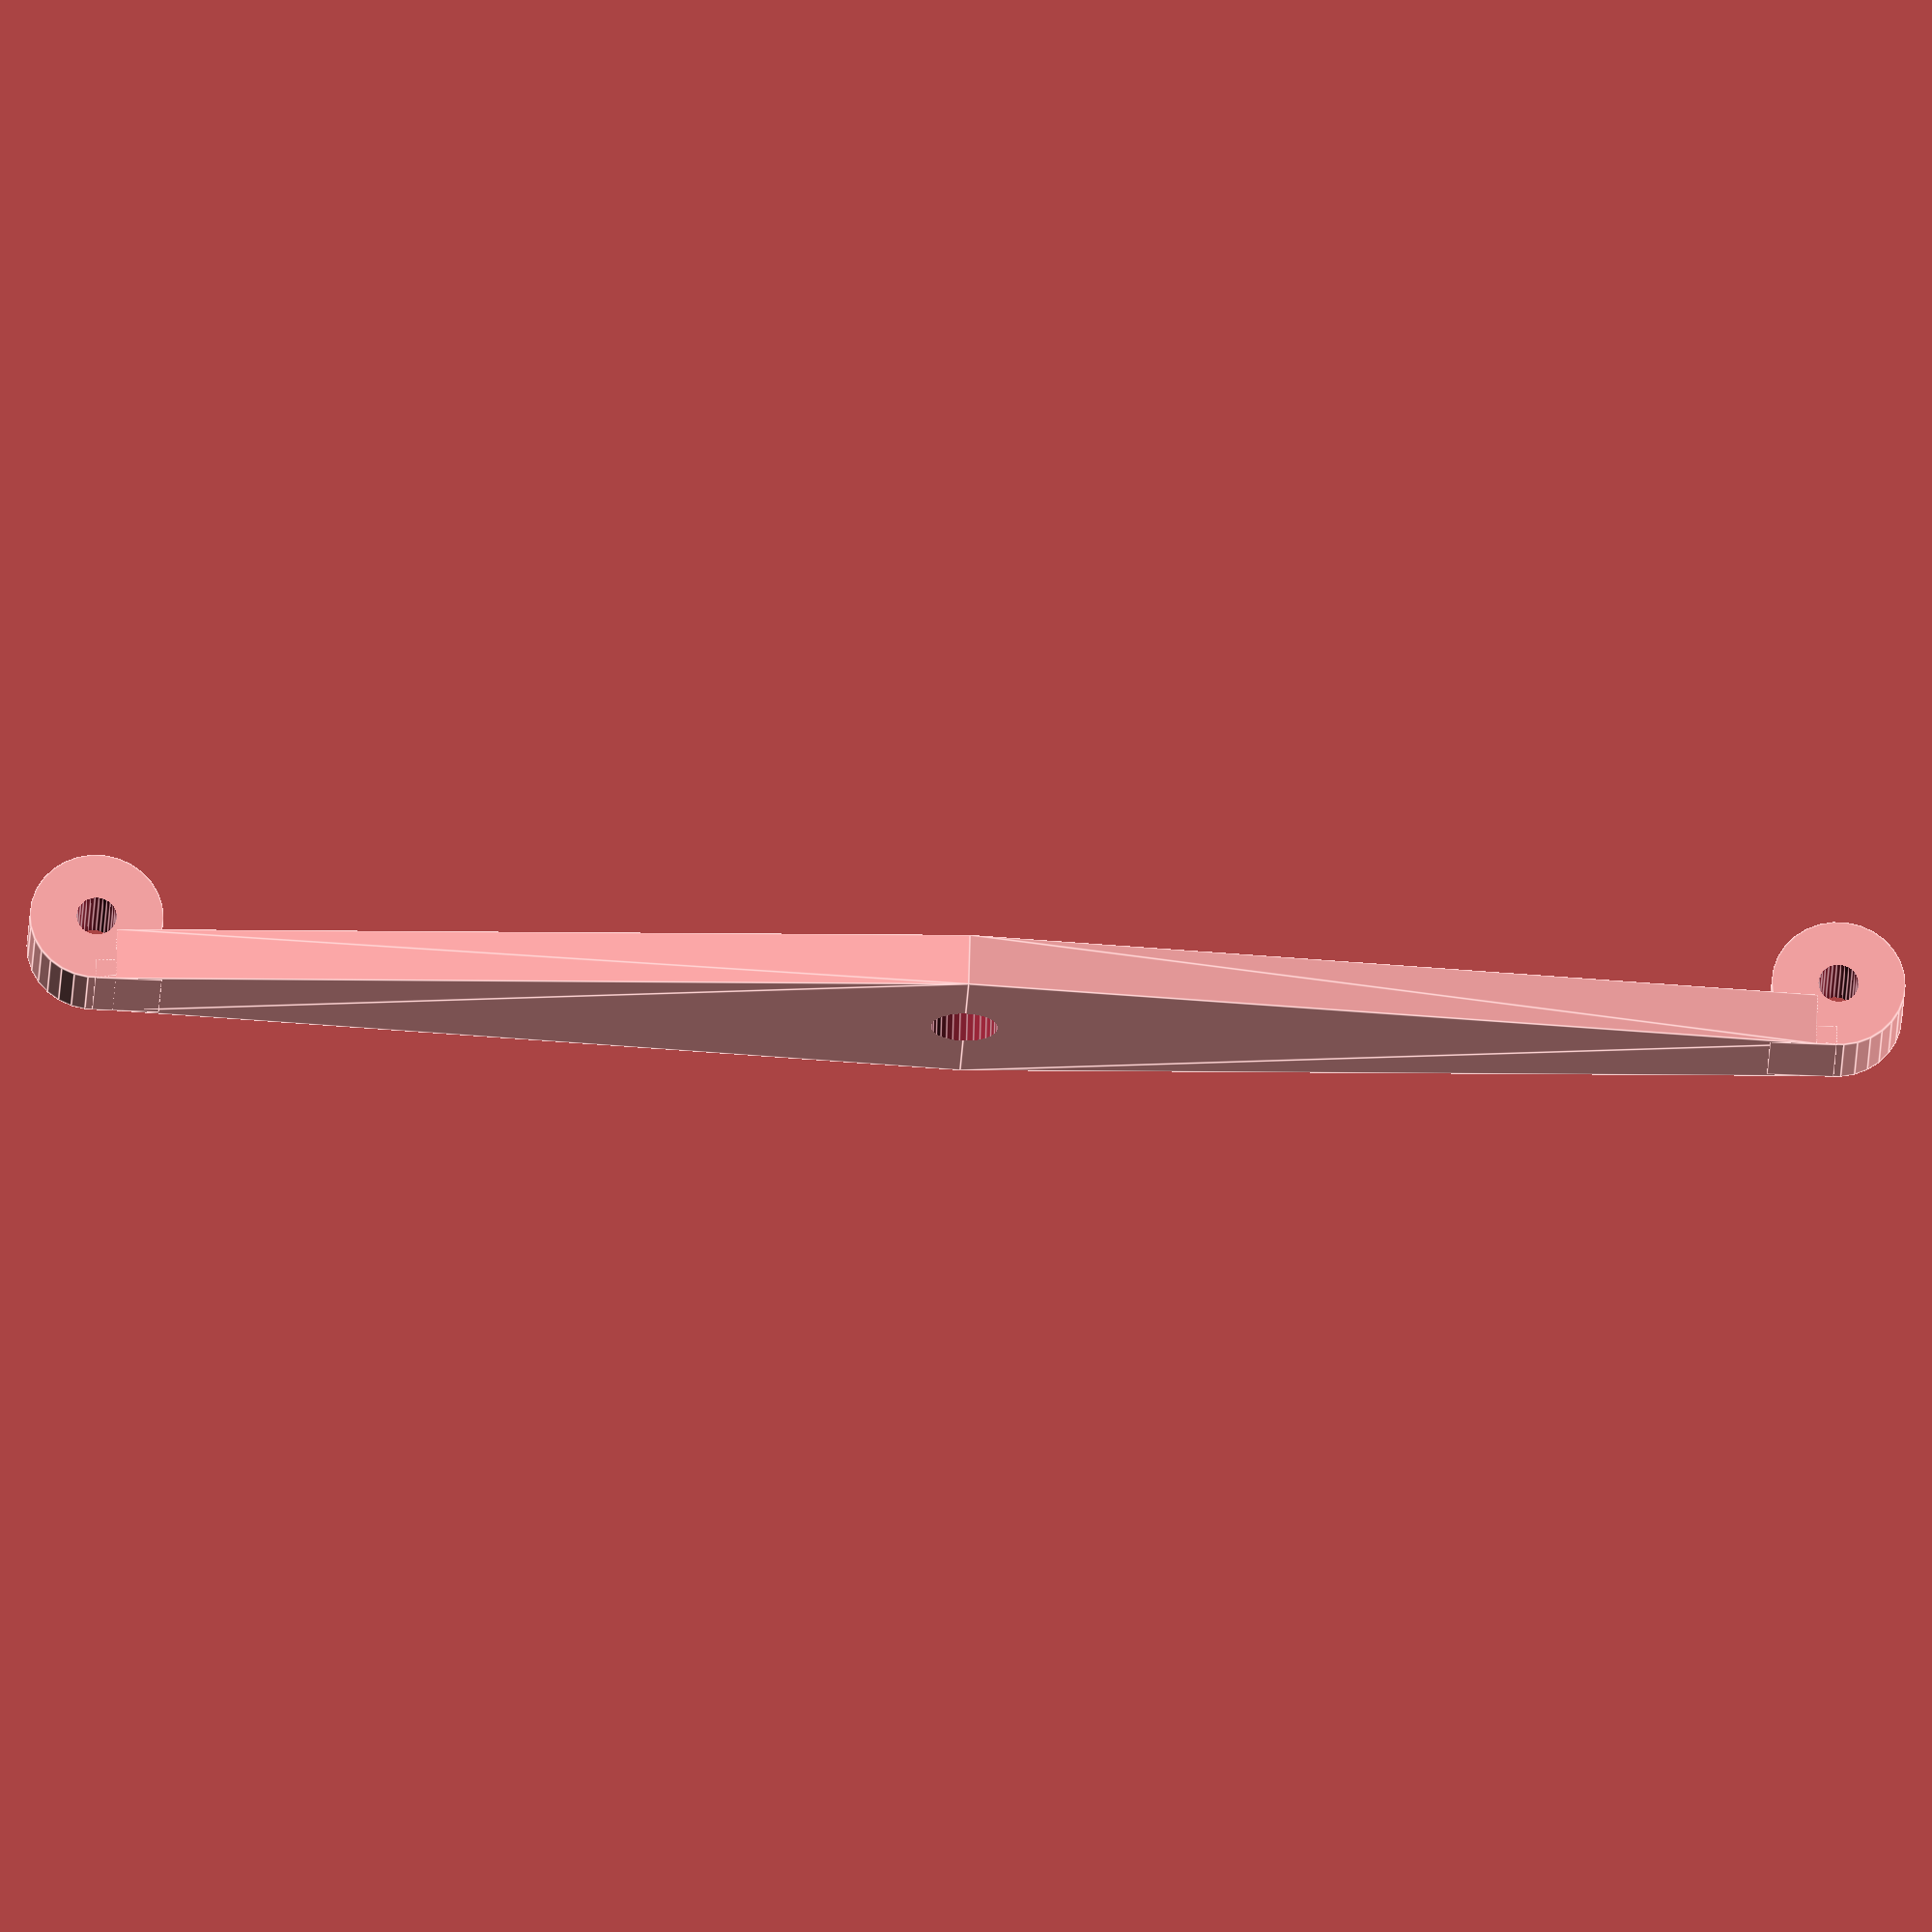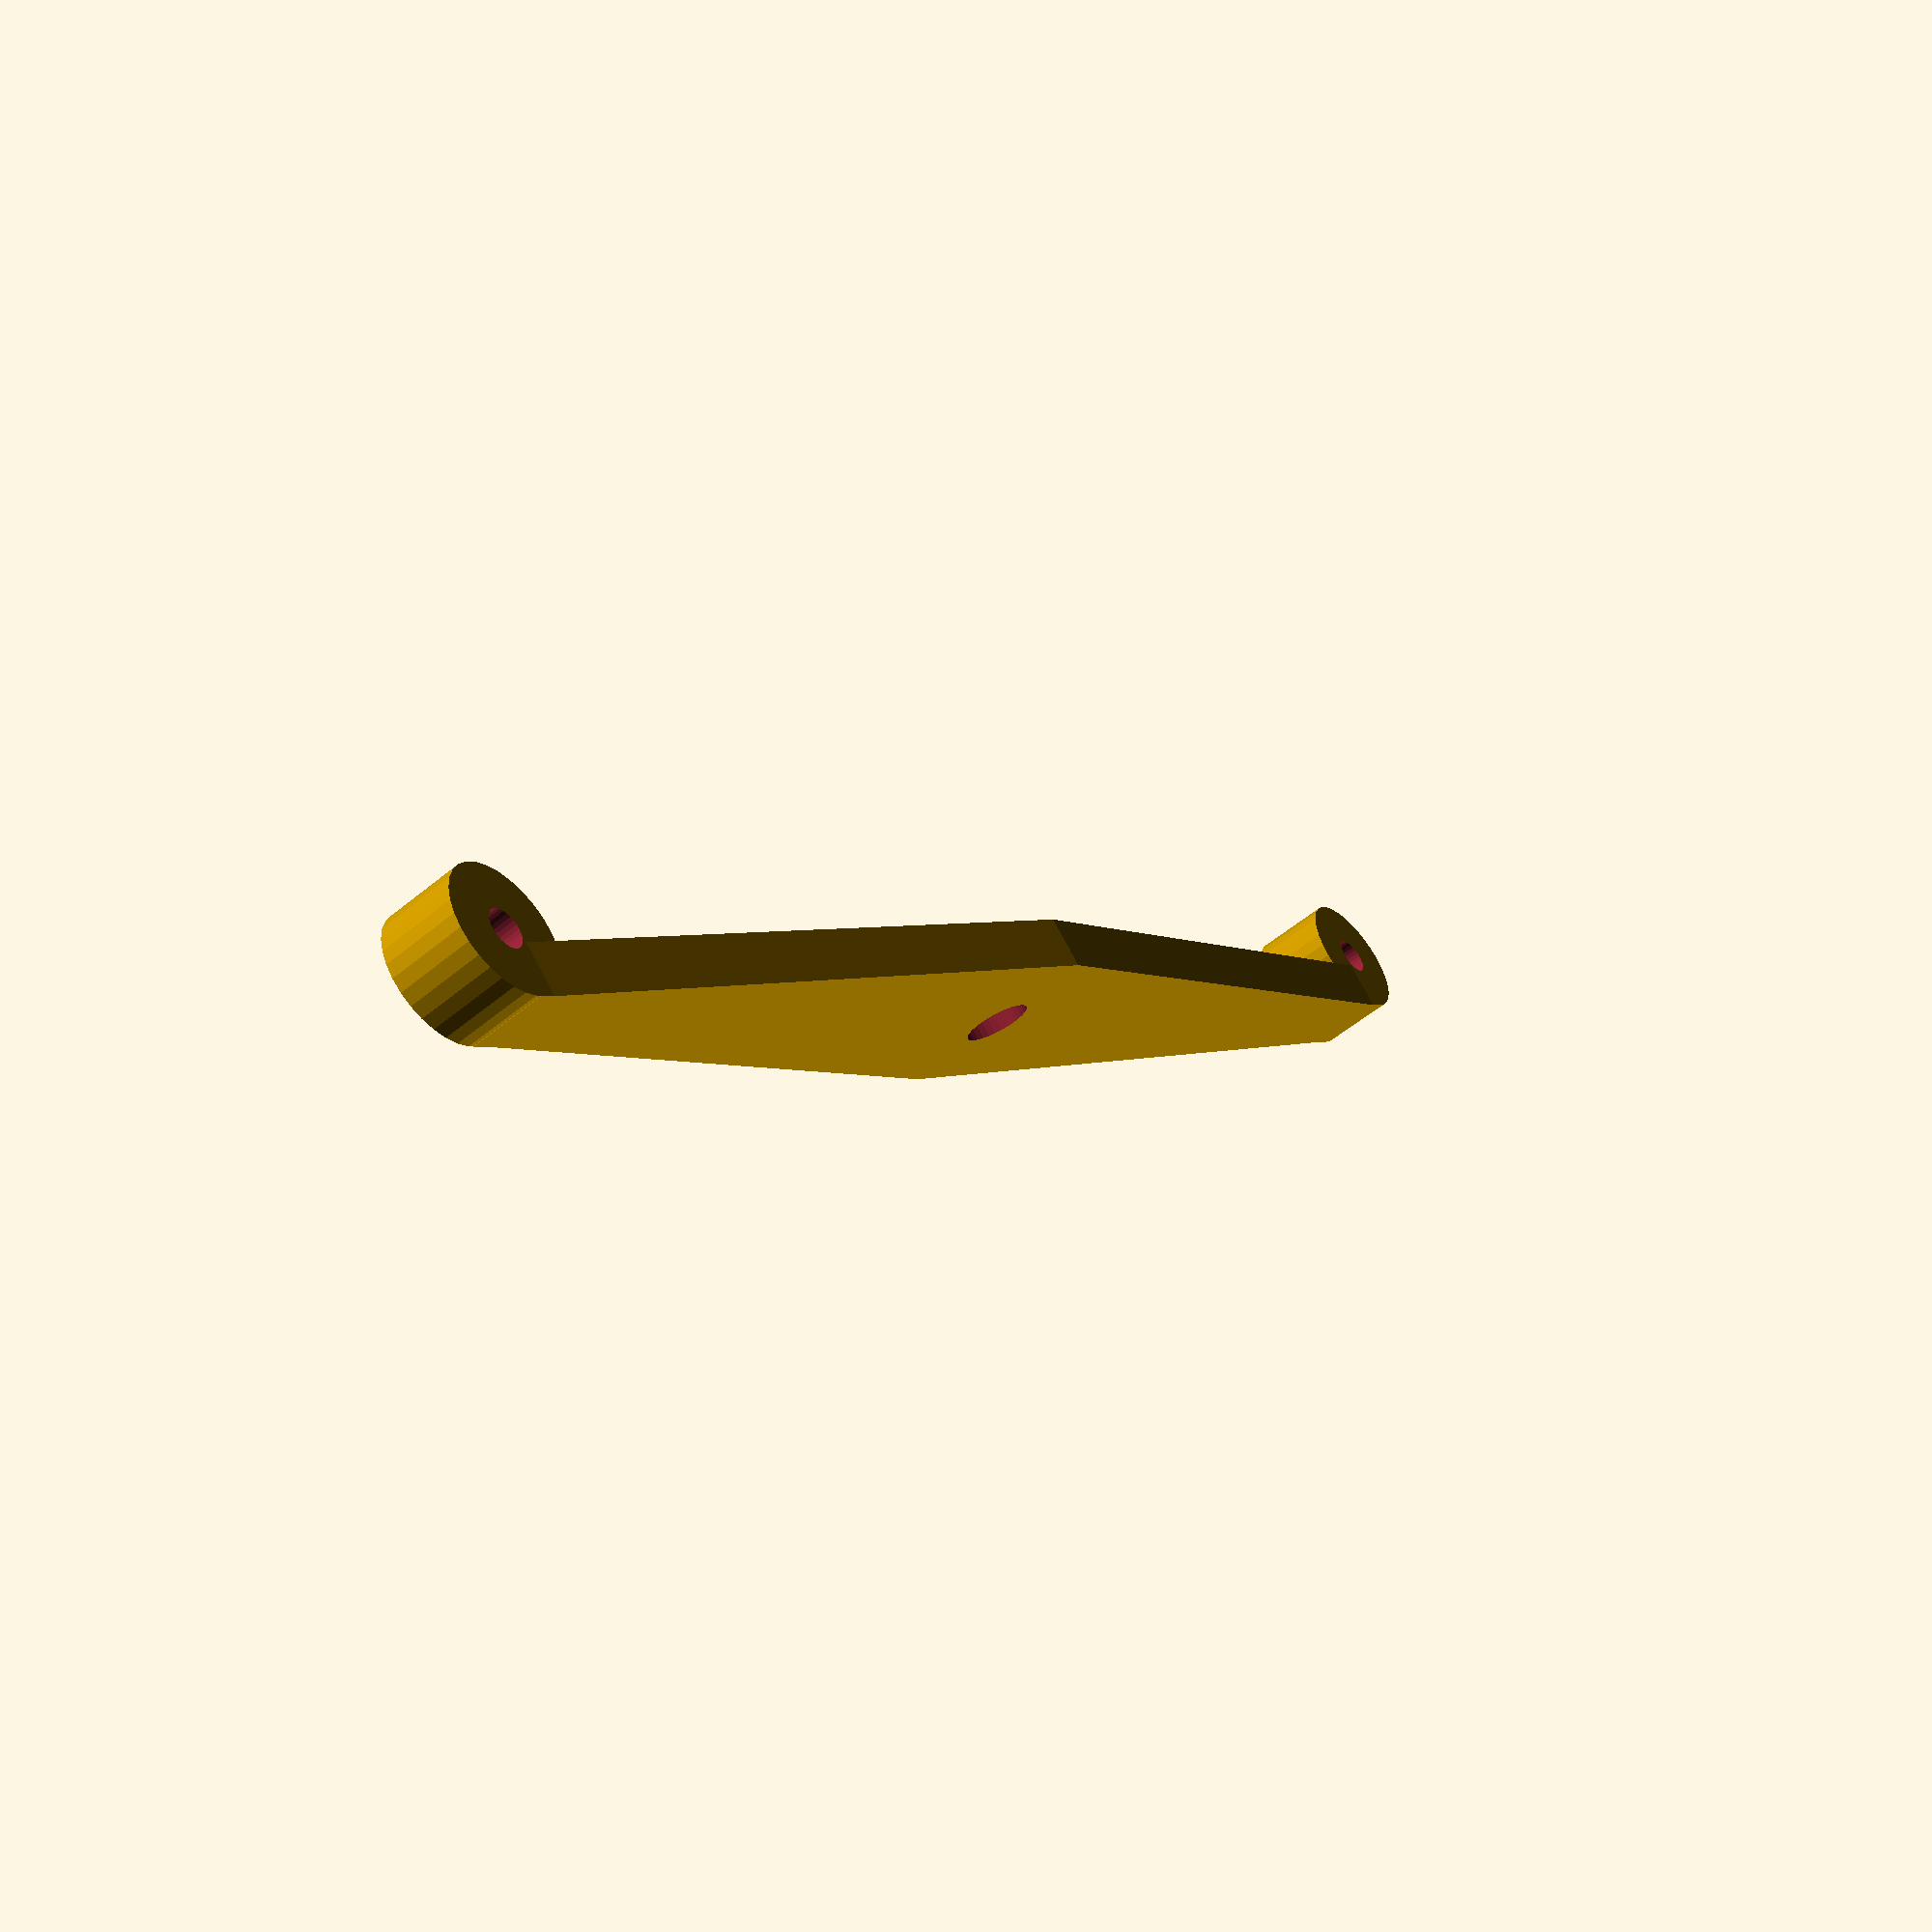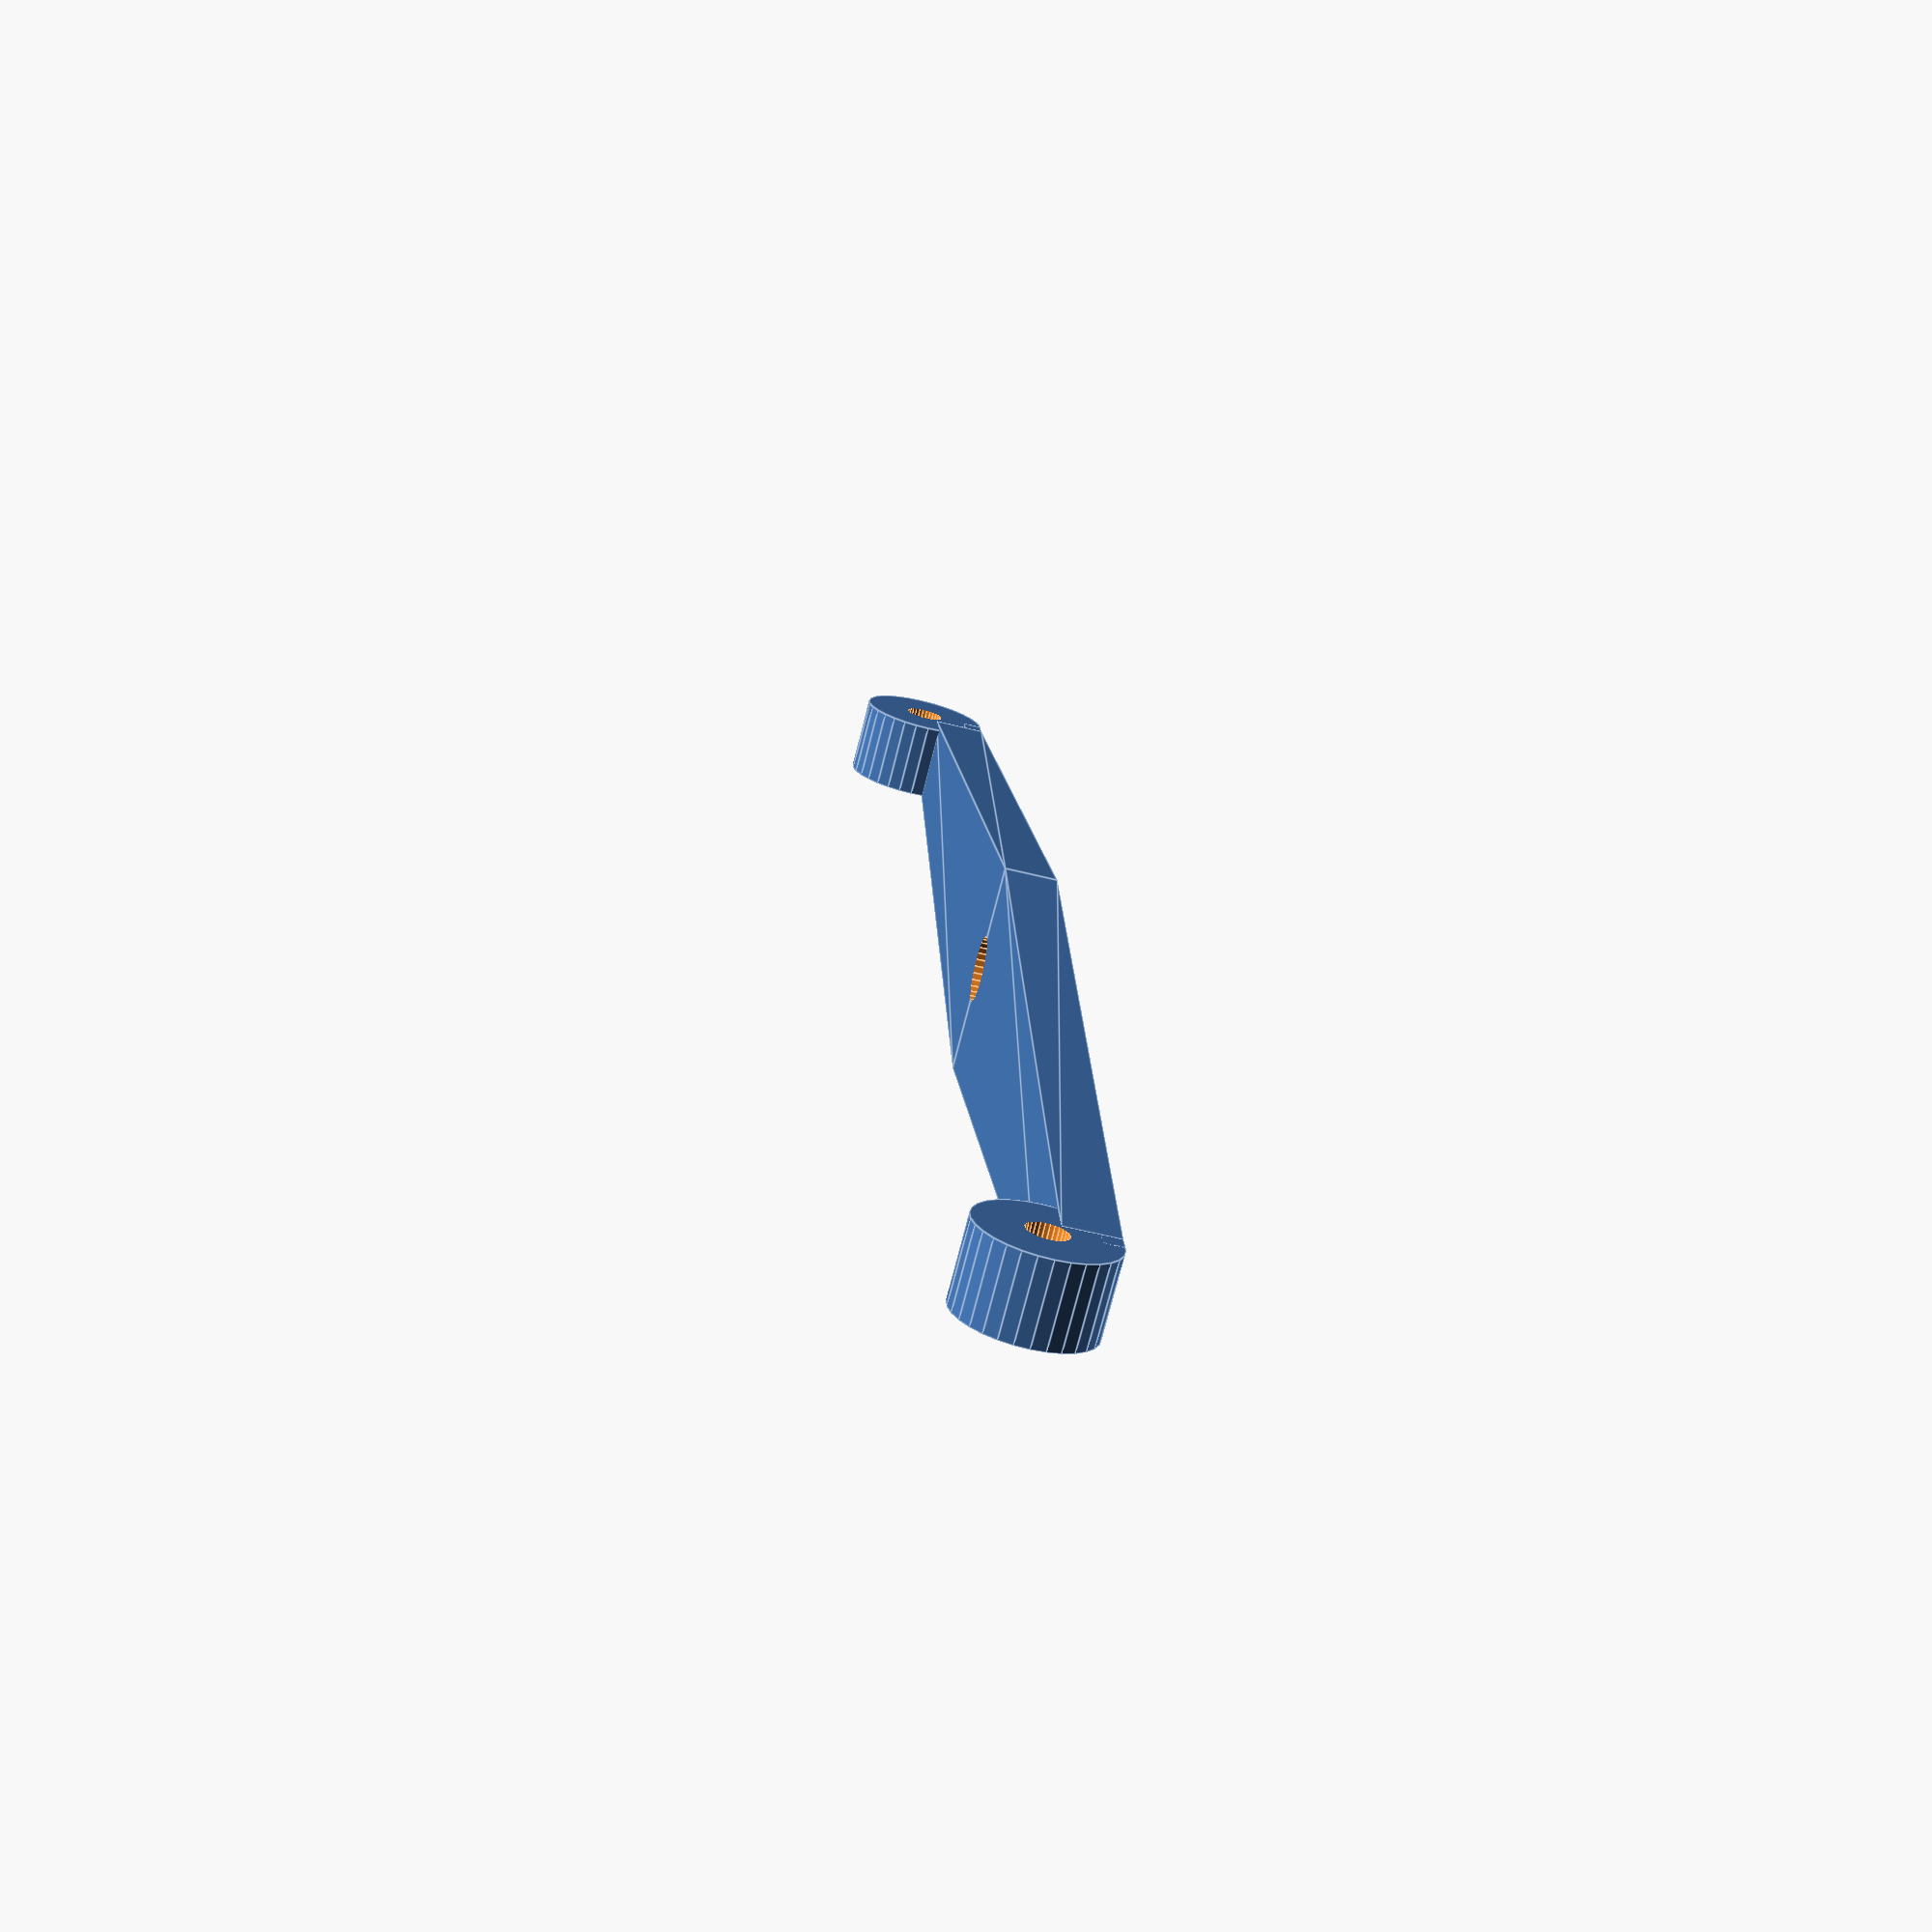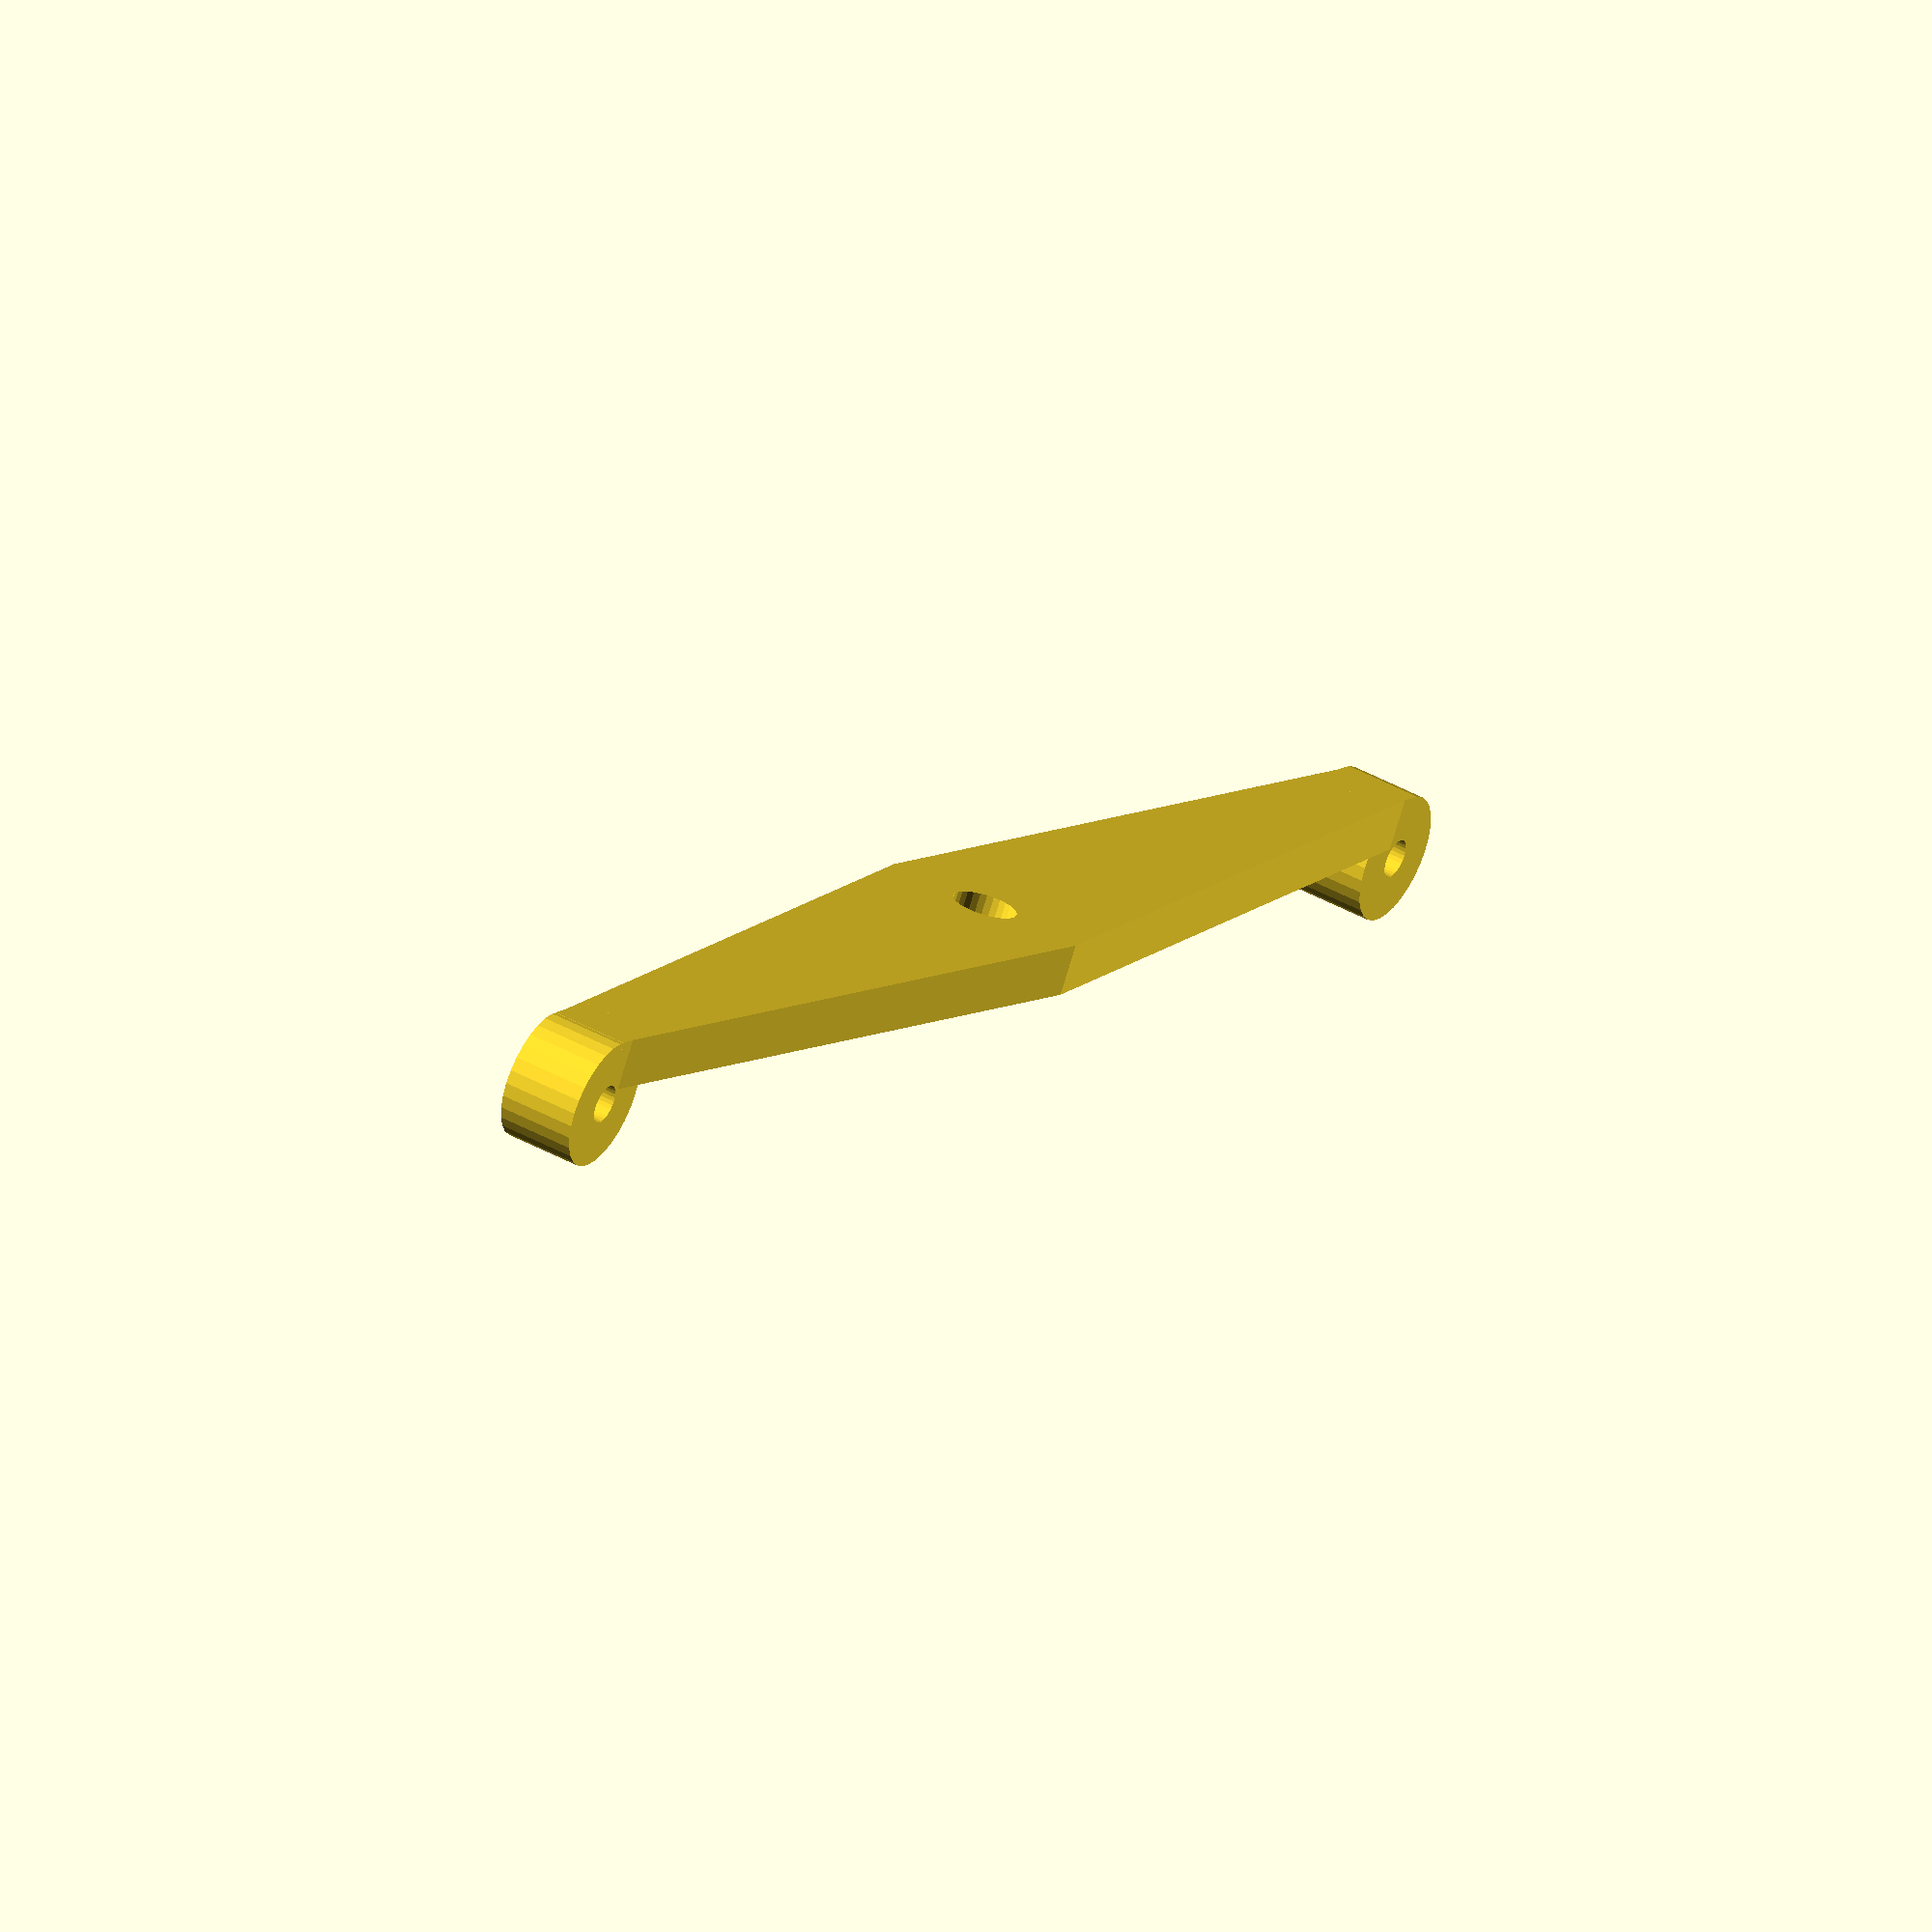
<openscad>
$fn=30;

difference(){

linear_extrude(height=4)
polygon(
[[-63.5,3],
[0,8],
[63.5,3],
[63.5,-3],
[0,-8],
[-63.5,-3]]);

cylinder(d=5,h=10,center=true);
}

translate([65,0,5])rotate([90,0,0])
difference(){
cylinder(d=10,h=6,center=true);
cylinder(d=3,h=7,center=true);
}

translate([-65,0,5])rotate([90,0,0])
difference(){
cylinder(d=10,h=6,center=true);
cylinder(d=3,h=7,center=true);
}

translate([60,-3,0])
cube([5,6,1.5]);

translate([-65,-3,0])
cube([5,6,1.5]);

</openscad>
<views>
elev=293.8 azim=177.7 roll=181.4 proj=o view=edges
elev=287.3 azim=302.6 roll=152.3 proj=p view=wireframe
elev=238.1 azim=74.8 roll=104.7 proj=p view=edges
elev=252.3 azim=241.8 roll=16.4 proj=o view=wireframe
</views>
